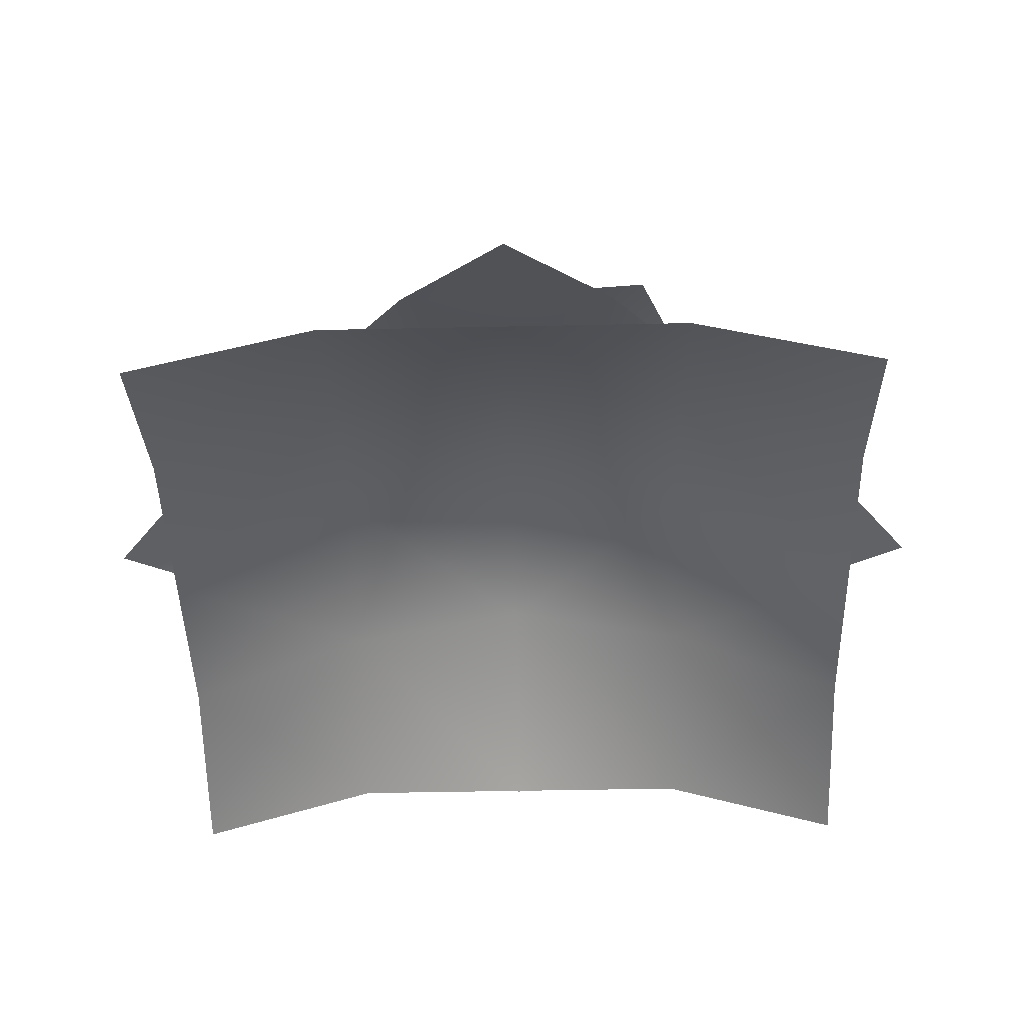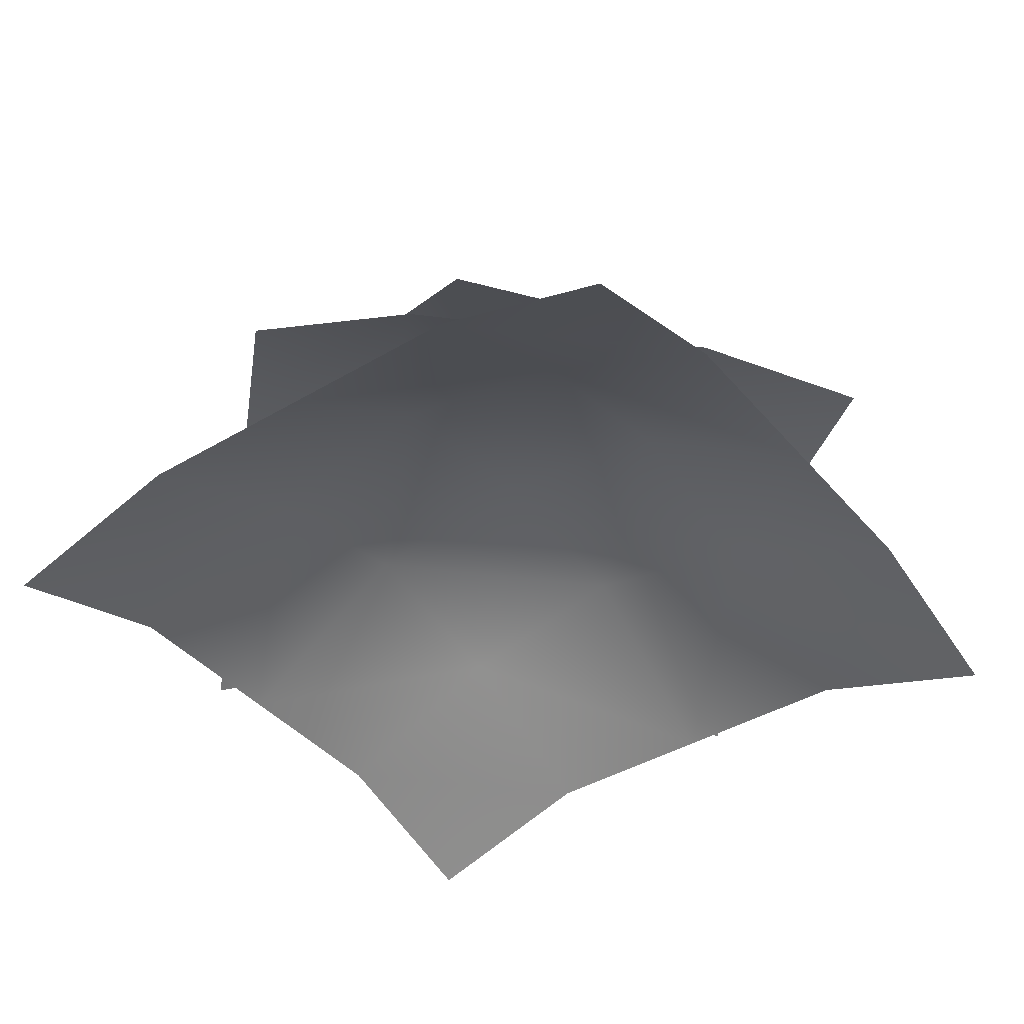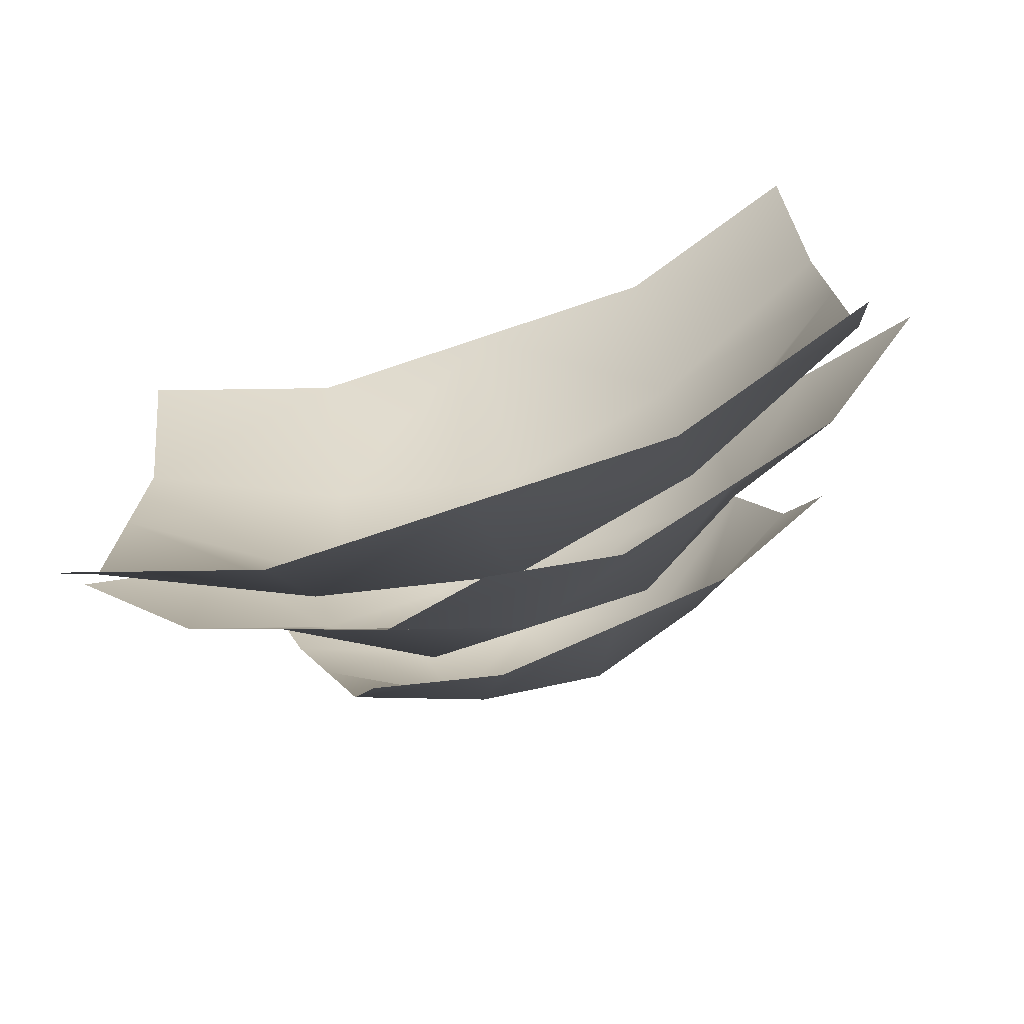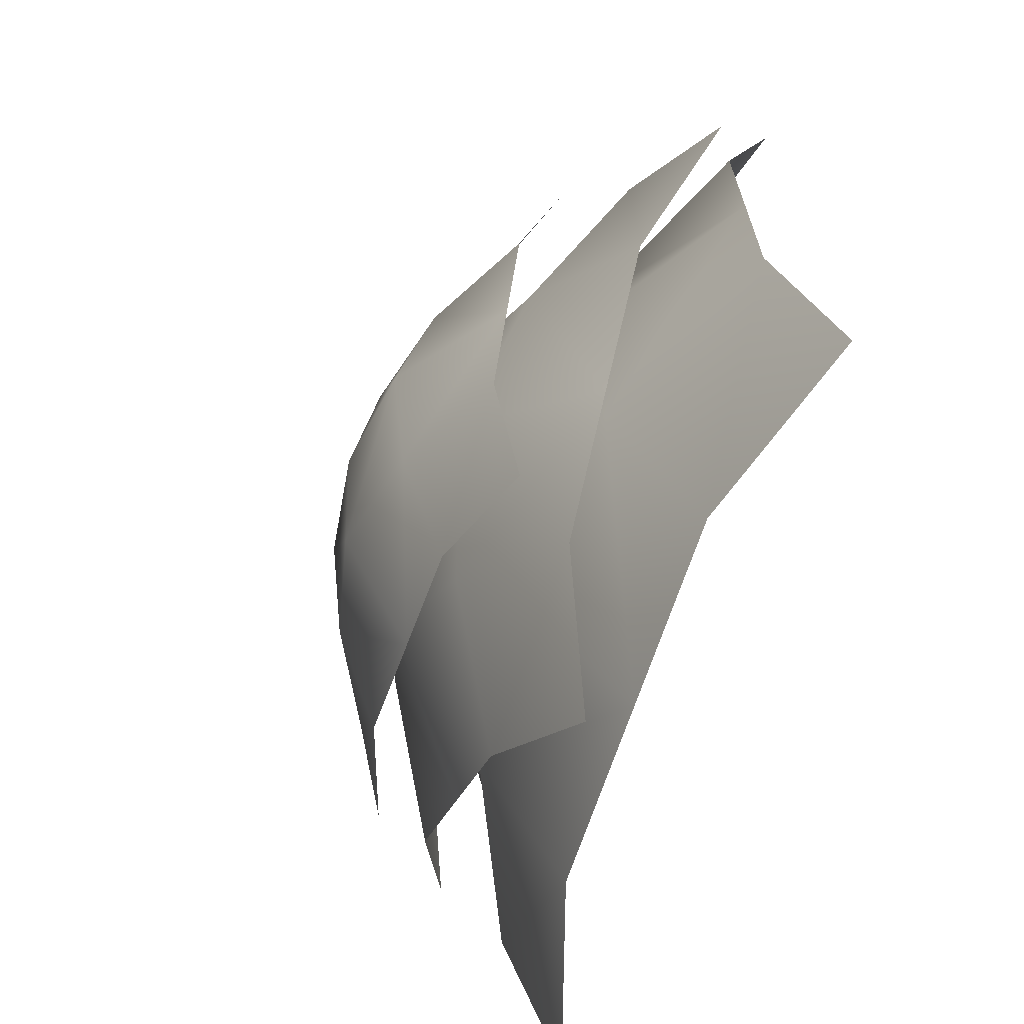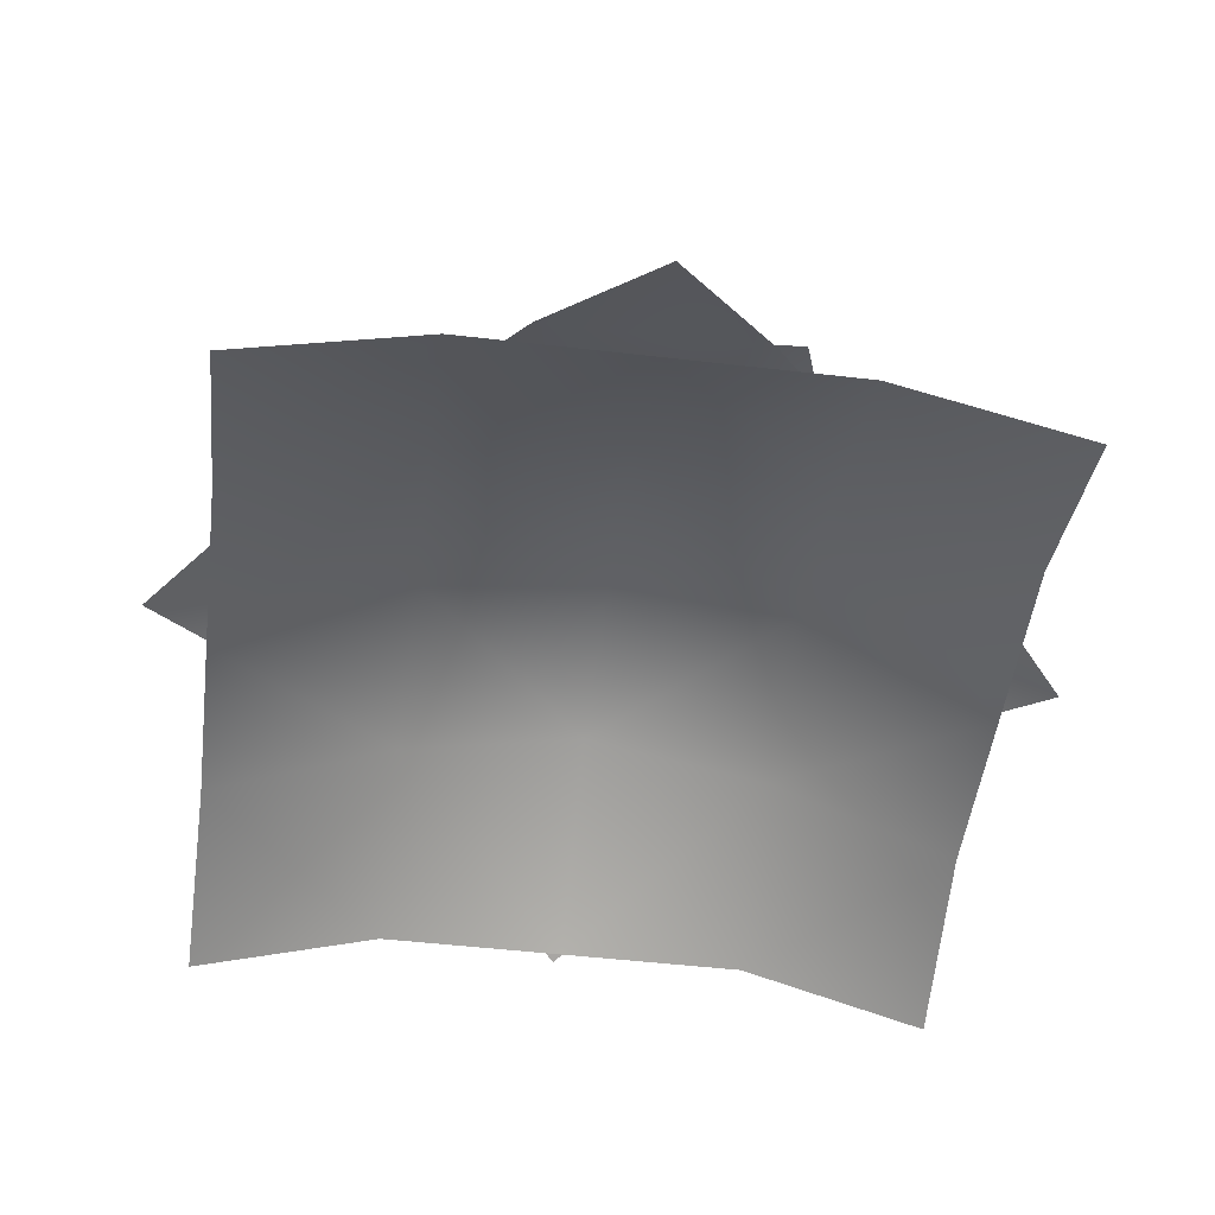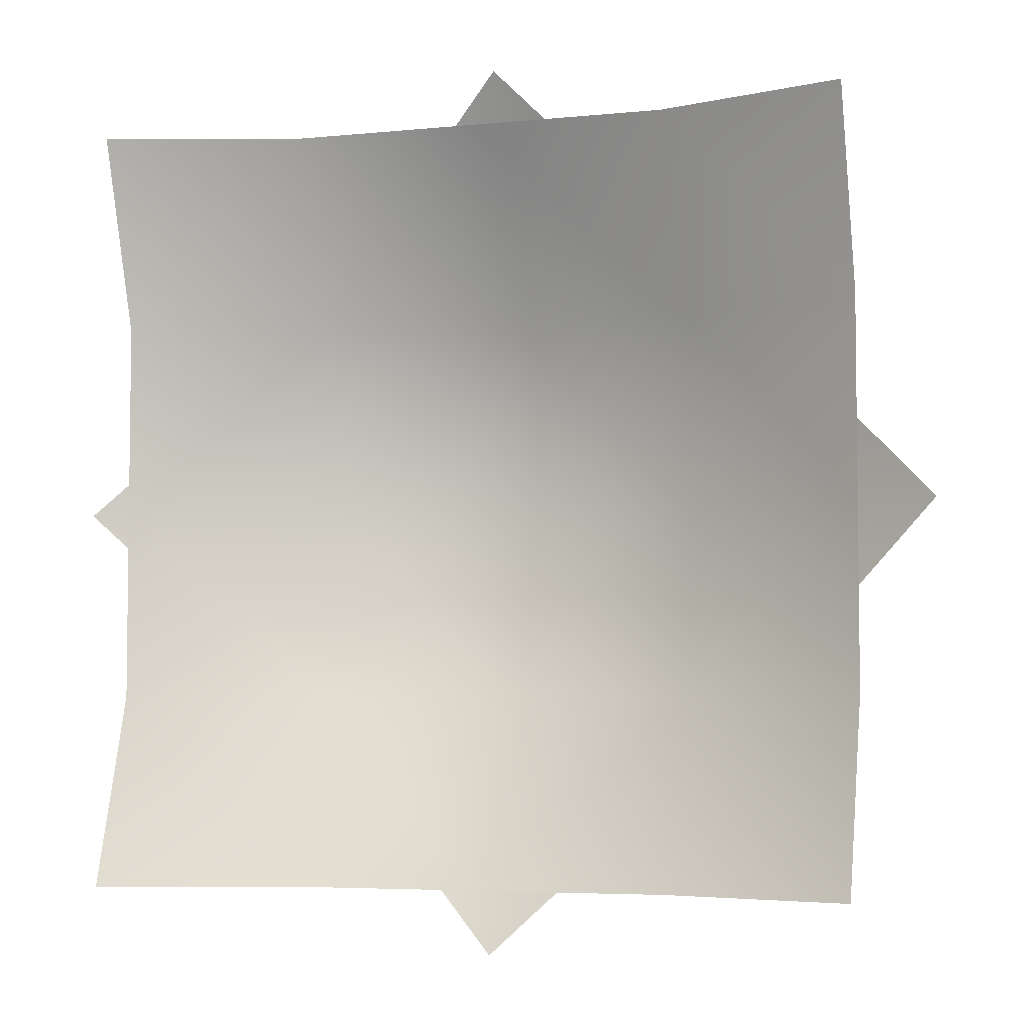
<metadata>
{"format":"obj","ext":"obj","renderer":"f3d","projection":"perspective","resolution":1024,"background":"white","views":[{"elev":-45.0,"azim":-178.6,"up":"+Y"},{"elev":-40.7,"azim":126.2,"up":"+Y"},{"elev":-75.0,"azim":18.5,"up":"+Z"},{"elev":-68.5,"azim":-108.4,"up":"+Z"},{"elev":-50.0,"azim":172.7,"up":"+Y"},{"elev":-4.9,"azim":18.2,"up":"+Z"}]}
</metadata>
<code>
o Shrub_Plane.002
v -0.3921 0.2034 -0.7968
v -0.7968 0.2034 0.3921
v 0.7968 0.2034 -0.3921
v 0.3921 0.2034 0.7968
v 0.4996 0.3034 -0.4932
v 0.2024 0.3034 -0.5944
v -0.09485 0.3034 -0.6956
v -0.4932 0.3034 -0.4996
v -0.5944 0.3034 -0.2024
v -0.6956 0.3034 0.09485
v -0.4996 0.3034 0.4932
v -0.2024 0.3034 0.5944
v 0.09485 0.3034 0.6956
v 0.4932 0.3034 0.4996
v 0.5944 0.3034 0.2024
v 0.6956 0.3034 -0.09485
v -0.196 0.4472 -0.3984
v 0.1012 0.5145 -0.2972
v 0.3984 0.4472 -0.196
v -0.2972 0.5145 -0.1012
v 0 0.5557 0
v 0.2972 0.5145 0.1012
v -0.3984 0.4472 0.196
v -0.1012 0.5145 0.2972
v 0.196 0.4472 0.3984
v -1 -0.371 1
v 1 -0.371 1
v -1 -0.371 -1
v 1 -0.371 -1
v -1 -0.2116 -0.5
v -1 -0.2116 0
v -1 -0.2116 0.5
v -0.5 -0.2116 1
v 0 -0.2116 1
v 0.5 -0.2116 1
v 1 -0.2116 0.5
v 1 -0.2116 0
v 1 -0.2116 -0.5
v 0.5 -0.2116 -1
v 0 -0.2116 -1
v -0.5 -0.2116 -1
v -0.5 0.0173 0.5
v -0.5 0.1245 0
v -0.5 0.0173 -0.5
v 0 0.1245 0.5
v 0 0.1901 0
v 0 0.1245 -0.5
v 0.5 0.0173 0.5
v 0.5 0.1245 0
v 0.5 0.0173 -0.5
v -1.176 -0.08276 0.005227
v 0.005227 -0.08276 1.176
v -0.005227 -0.08276 -1.176
v 1.176 -0.08276 -0.005227
v -0.2979 0.04974 -0.8806
v -0.5906 0.04974 -0.5854
v -0.8833 0.04974 -0.2901
v -0.8806 0.04974 0.2979
v -0.5854 0.04974 0.5906
v -0.2901 0.04974 0.8833
v 0.2979 0.04974 0.8806
v 0.5906 0.04974 0.5854
v 0.8833 0.04974 0.2901
v 0.8806 0.04974 -0.2979
v 0.5854 0.04974 -0.5906
v 0.2901 0.04974 -0.8833
v -0.588 0.2401 0.002614
v -0.2953 0.3292 -0.2927
v -0.002614 0.2401 -0.588
v -0.2927 0.3292 0.2953
v 0 0.3838 0
v 0.2927 0.3292 -0.2953
v 0.002614 0.2401 0.588
v 0.2953 0.3292 0.2927
v 0.588 0.2401 -0.002614
f 13 14 25
f 5 16 3
f 19 15 16
f 25 15 22
f 8 7 1
f 17 6 7
f 6 19 5
f 9 17 8
f 20 18 17
f 18 22 19
f 9 23 20
f 20 24 21
f 24 22 21
f 10 11 23
f 23 12 24
f 12 25 24
f 38 39 50
f 30 41 28
f 44 40 41
f 50 40 47
f 33 32 26
f 42 31 32
f 31 44 30
f 34 42 33
f 45 43 42
f 43 47 44
f 34 48 45
f 45 49 46
f 49 47 46
f 35 36 48
f 48 37 49
f 37 50 49
f 63 64 75
f 55 66 53
f 69 65 66
f 75 65 72
f 58 57 51
f 67 56 57
f 56 69 55
f 59 67 58
f 70 68 67
f 68 72 69
f 59 73 70
f 70 74 71
f 74 72 71
f 60 61 73
f 73 62 74
f 62 75 74
f 13 4 14
f 5 19 16
f 19 22 15
f 25 14 15
f 8 17 7
f 17 18 6
f 6 18 19
f 9 20 17
f 20 21 18
f 18 21 22
f 9 10 23
f 20 23 24
f 24 25 22
f 10 2 11
f 23 11 12
f 12 13 25
f 38 29 39
f 30 44 41
f 44 47 40
f 50 39 40
f 33 42 32
f 42 43 31
f 31 43 44
f 34 45 42
f 45 46 43
f 43 46 47
f 34 35 48
f 45 48 49
f 49 50 47
f 35 27 36
f 48 36 37
f 37 38 50
f 63 54 64
f 55 69 66
f 69 72 65
f 75 64 65
f 58 67 57
f 67 68 56
f 56 68 69
f 59 70 67
f 70 71 68
f 68 71 72
f 59 60 73
f 70 73 74
f 74 75 72
f 60 52 61
f 73 61 62
f 62 63 75

</code>
